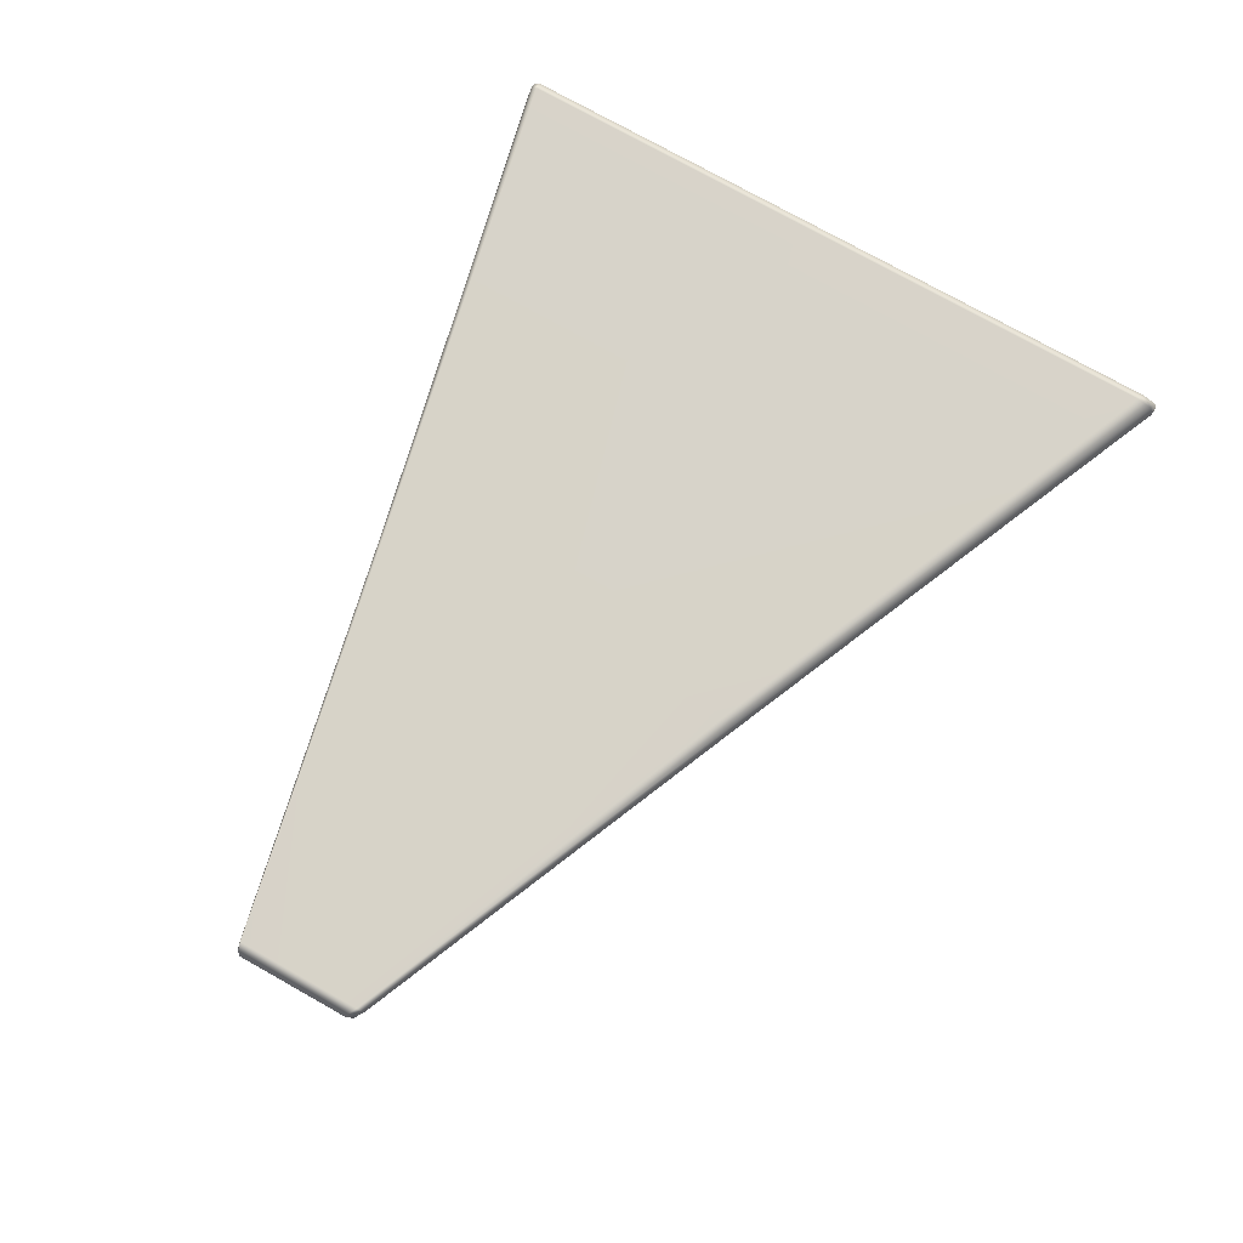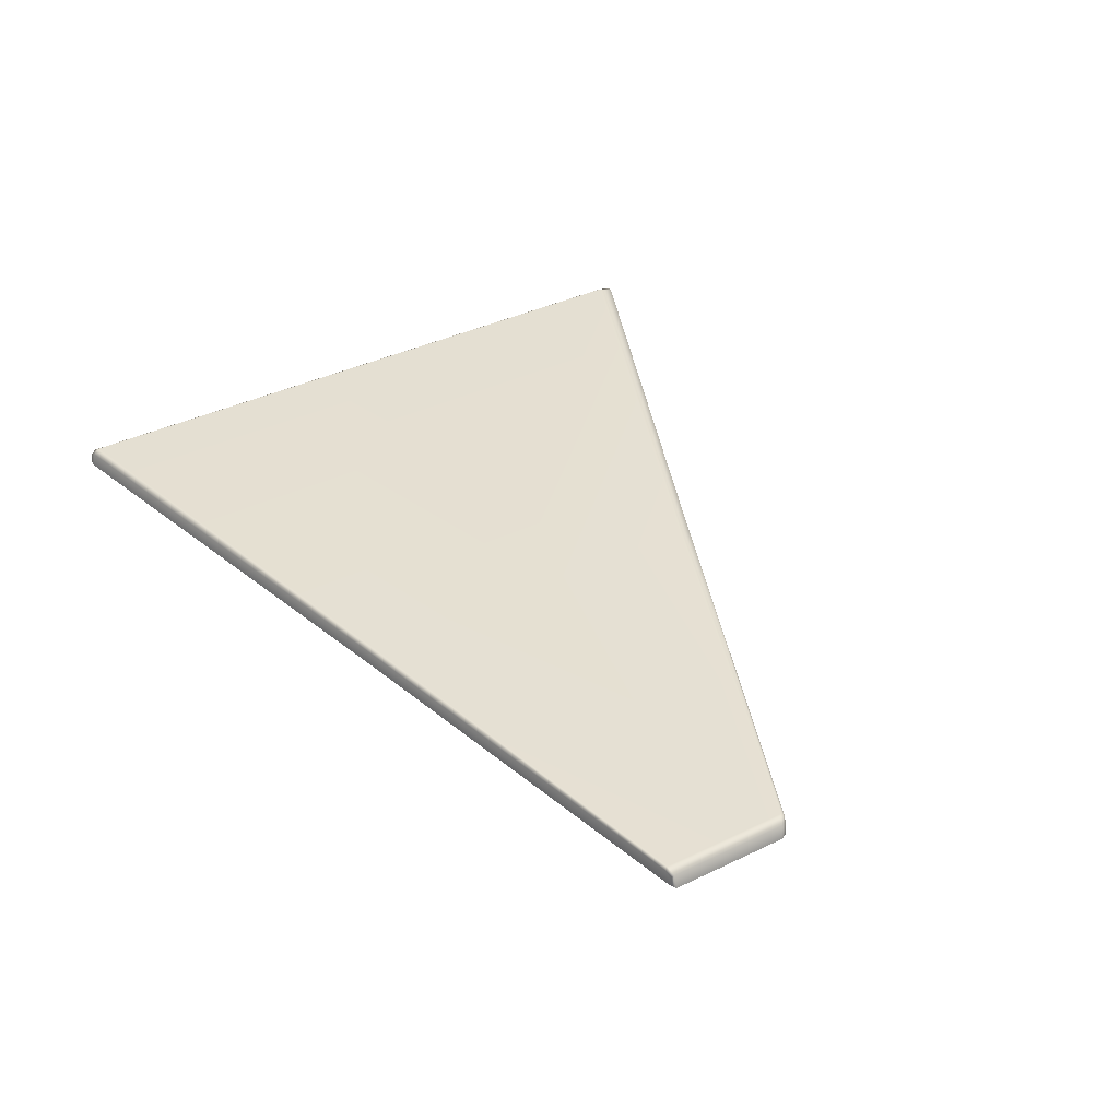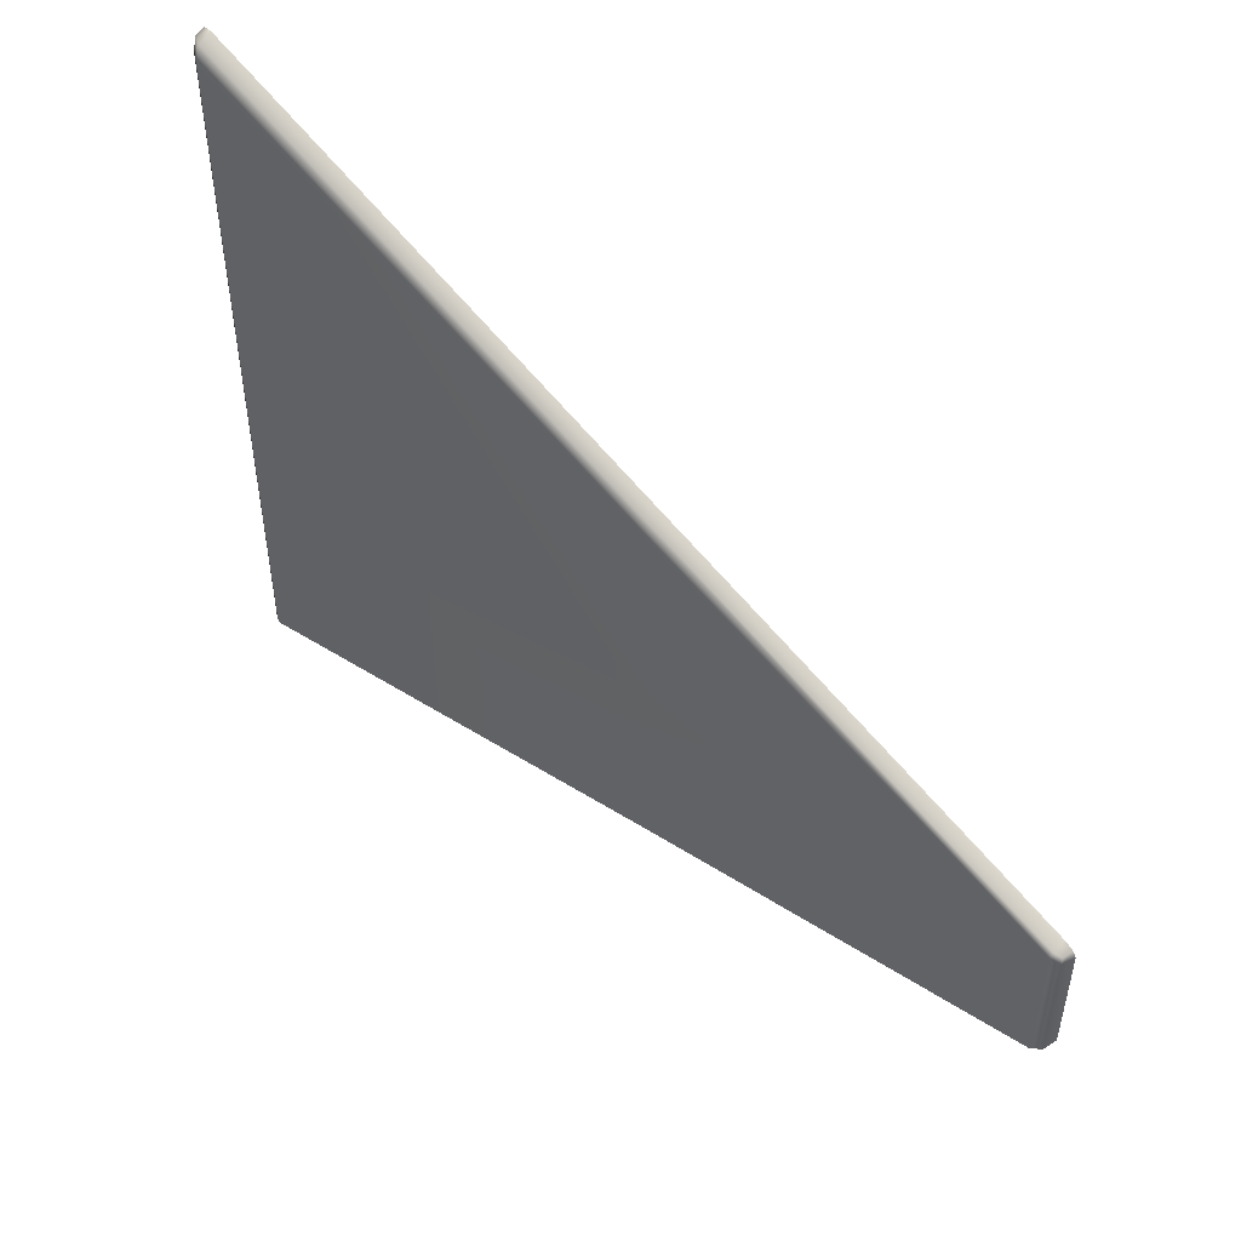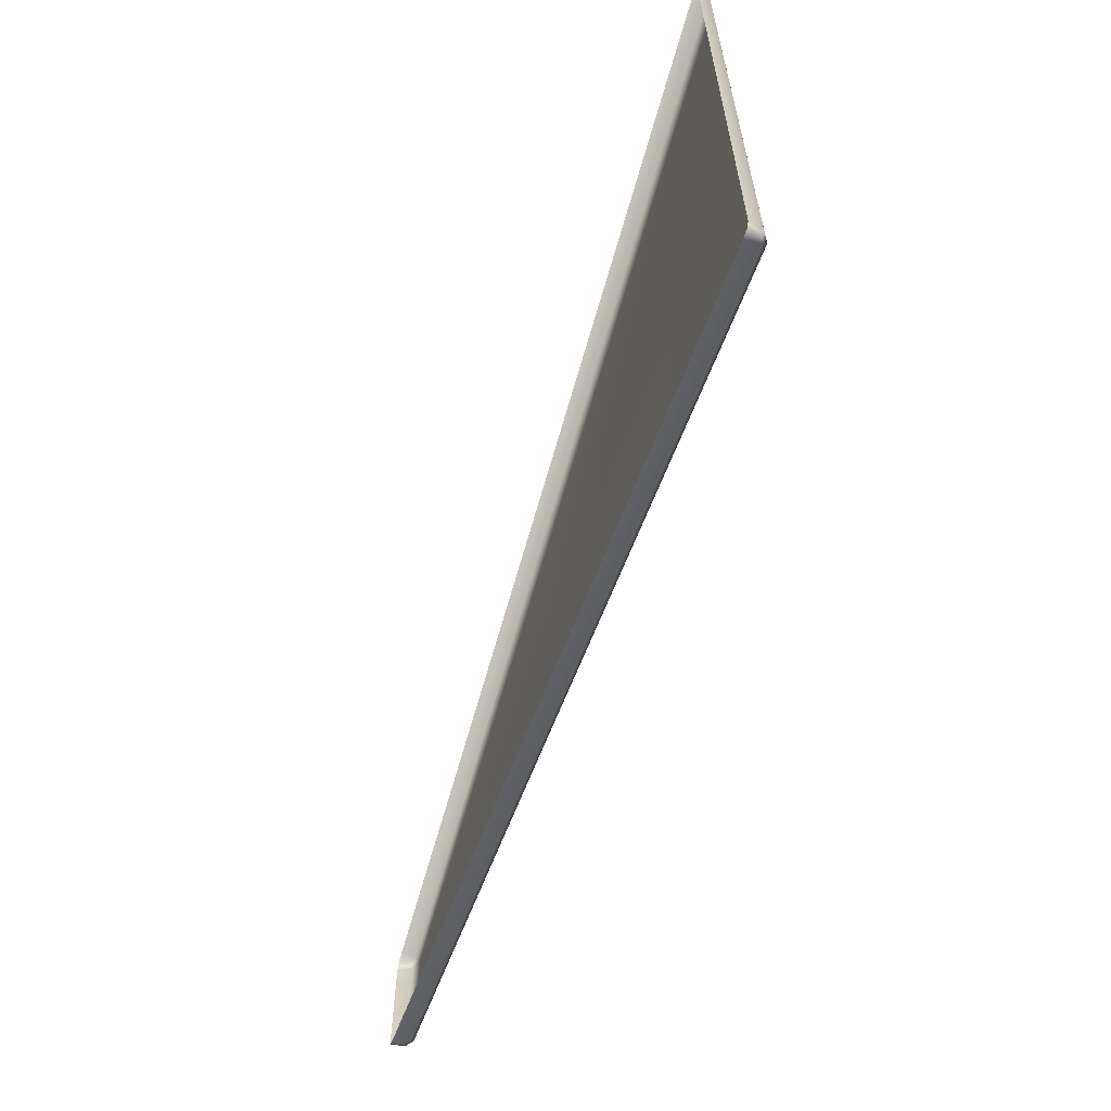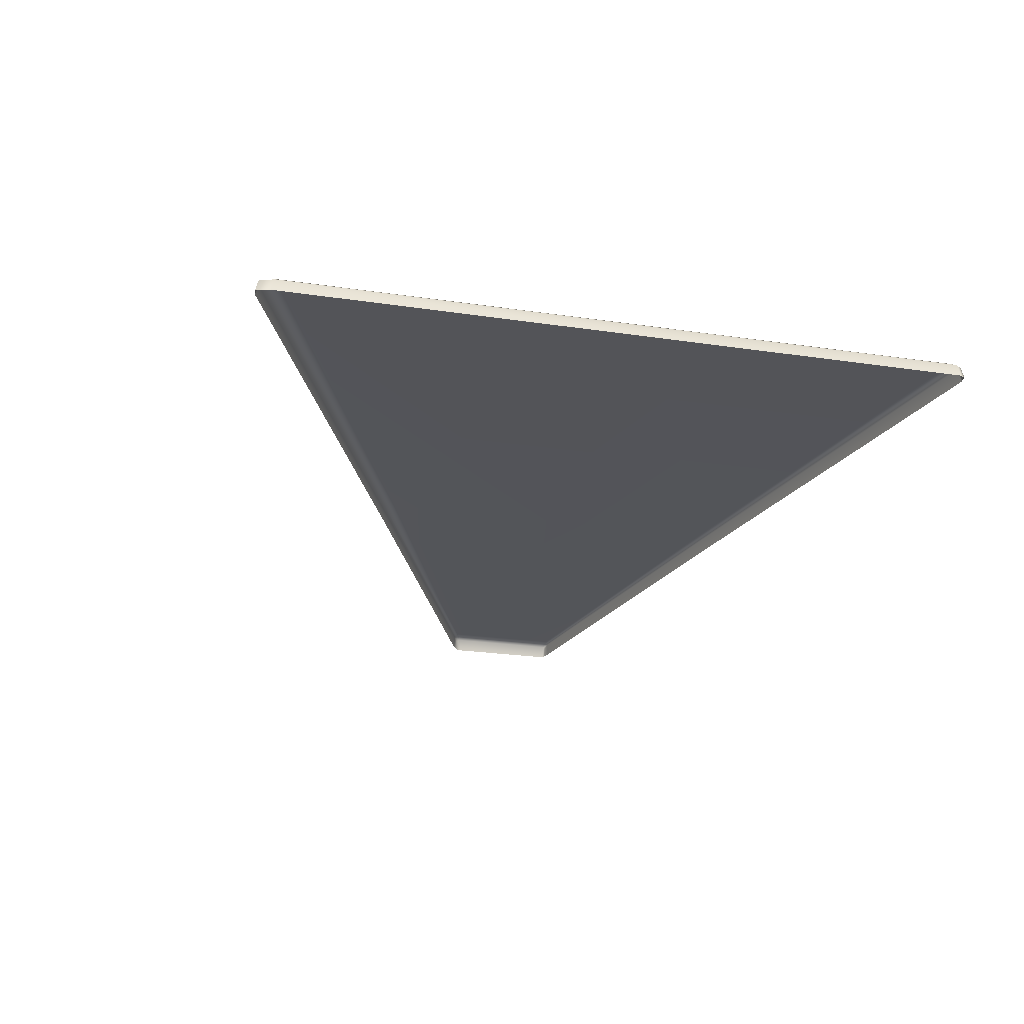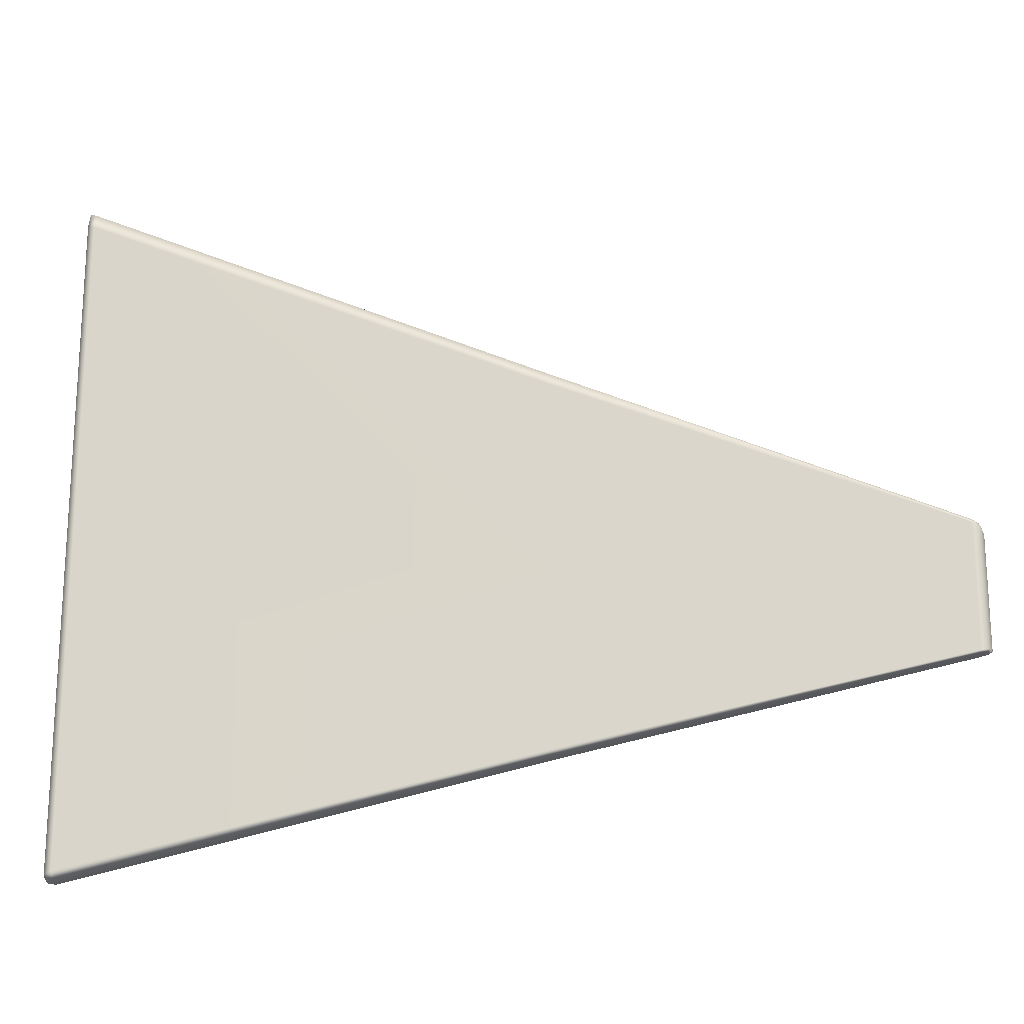
<metadata>
{"format":"obj","ext":"obj","renderer":"f3d","projection":"perspective","resolution":1024,"background":"white","views":[{"elev":76.7,"azim":-60.8,"up":"+Y"},{"elev":37.8,"azim":-121.7,"up":"+Y"},{"elev":49.8,"azim":-137.7,"up":"+Z"},{"elev":-63.7,"azim":71.5,"up":"+Z"},{"elev":-24.0,"azim":76.0,"up":"+Y"},{"elev":-19.3,"azim":-172.5,"up":"+Z"}]}
</metadata>
<code>
g ENV_SY02_GX_Section04_Vinyl03_MO
v -15.39 31.83 95.35
v -15.39 31.83 95.2
v -15.37 31.94 95.21
v -15.37 31.94 95.37
v -15.37 31.83 95.4
v -15.3 31.98 95.22
v -15.36 31.92 95.41
v -15.3 31.94 95.44
v -15.3 31.83 95.45
v -12.2 31.83 96.78
v -12.2 31.94 96.76
v -15.3 31.98 95.4
v -12.2 31.98 96.66
v -12.2 31.98 95.14
v -15.3 31.83 94.42
v -12.2 31.83 93.76
v -12.2 31.94 93.77
v -15.3 31.94 94.43
v -12.2 31.98 93.8
v -15.3 31.98 94.44
v -15.3 31.98 95.22
v -12.2 31.98 95.14
v -15.37 31.94 95.21
v -15.37 31.94 94.45
v -15.36 31.92 94.44
v -15.39 31.83 95.2
v -15.37 31.83 94.44
v -15.39 31.83 94.46
v -8.538 31.83 98.37
v -12.2 31.83 96.78
v -12.2 31.94 96.76
v -8.538 31.94 98.34
v -12.2 31.98 96.66
v -8.471 31.83 98.38
v -8.538 31.98 98.22
v -12.2 31.98 95.14
v -8.538 31.98 95.44
v -8.474 31.94 95.45
v -8.474 31.94 98.25
v -8.446 31.83 95.46
v -8.446 31.83 98.27
v -8.485 31.92 98.36
v -8.474 31.94 95.45
v -8.446 31.83 92.99
v -8.446 31.83 95.46
v -8.474 31.94 93
v -8.538 31.98 95.44
v -8.474 31.83 92.95
v -8.486 31.92 92.96
v -8.538 31.94 92.96
v -8.538 31.83 92.94
v -12.2 31.83 93.76
v -12.2 31.94 93.77
v -8.538 31.98 93.01
v -12.2 31.98 93.8
v -12.2 31.98 95.14
v -15.3 31.94 94.43
v -15.36 31.92 94.44
v -15.37 31.83 94.44
v -15.3 31.83 94.42
g ENV_SY02_GX_Section04_Vinyl03_MO_0
f 3 2 1
f 4 3 1
f 1 5 4
f 6 3 4
f 5 7 4
f 8 7 5
f 4 7 8
f 9 8 5
f 9 10 8
f 10 11 8
f 12 4 8
f 8 11 12
f 12 6 4
f 11 13 12
f 12 13 6
f 13 14 6
f 17 16 15
f 18 17 15
f 19 17 18
f 20 19 18
f 19 20 21
f 22 19 21
f 23 21 20
f 20 18 24
f 24 23 20
f 18 25 24
f 26 23 24
f 24 25 27
f 28 26 24
f 28 24 27
f 31 30 29
f 32 31 29
f 33 31 32
f 29 34 32
f 35 33 32
f 33 35 36
f 35 37 36
f 38 37 35
f 39 38 35
f 35 32 39
f 40 38 39
f 41 40 39
f 41 39 34
f 34 42 32
f 39 42 34
f 32 42 39
f 45 44 43
f 44 46 43
f 43 46 47
f 44 48 46
f 48 49 46
f 50 49 48
f 46 49 50
f 51 50 48
f 51 52 50
f 52 53 50
f 54 46 50
f 50 53 54
f 46 54 47
f 53 55 54
f 47 54 55
f 56 47 55
f 59 58 57
f 60 59 57

</code>
